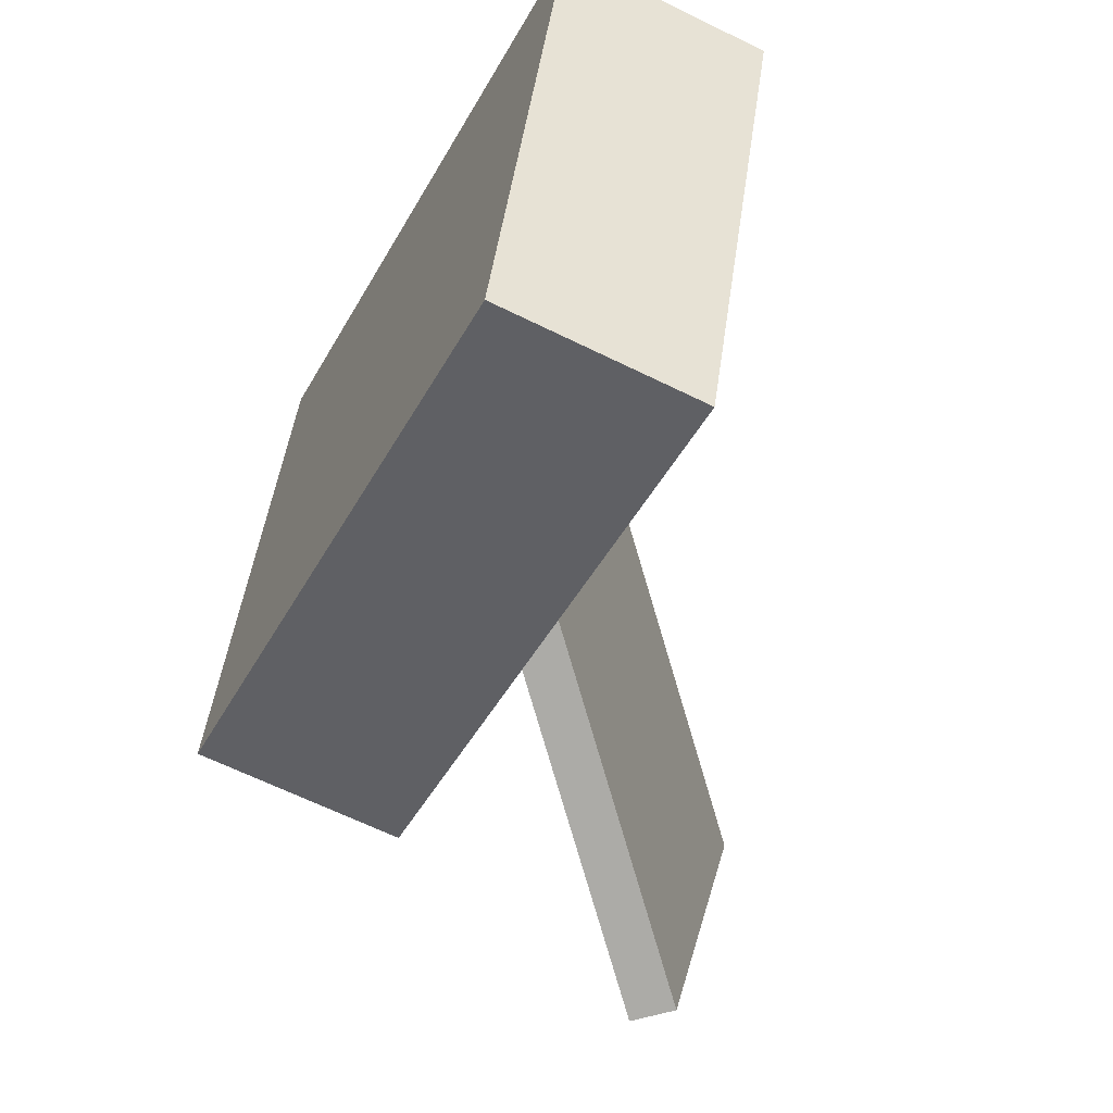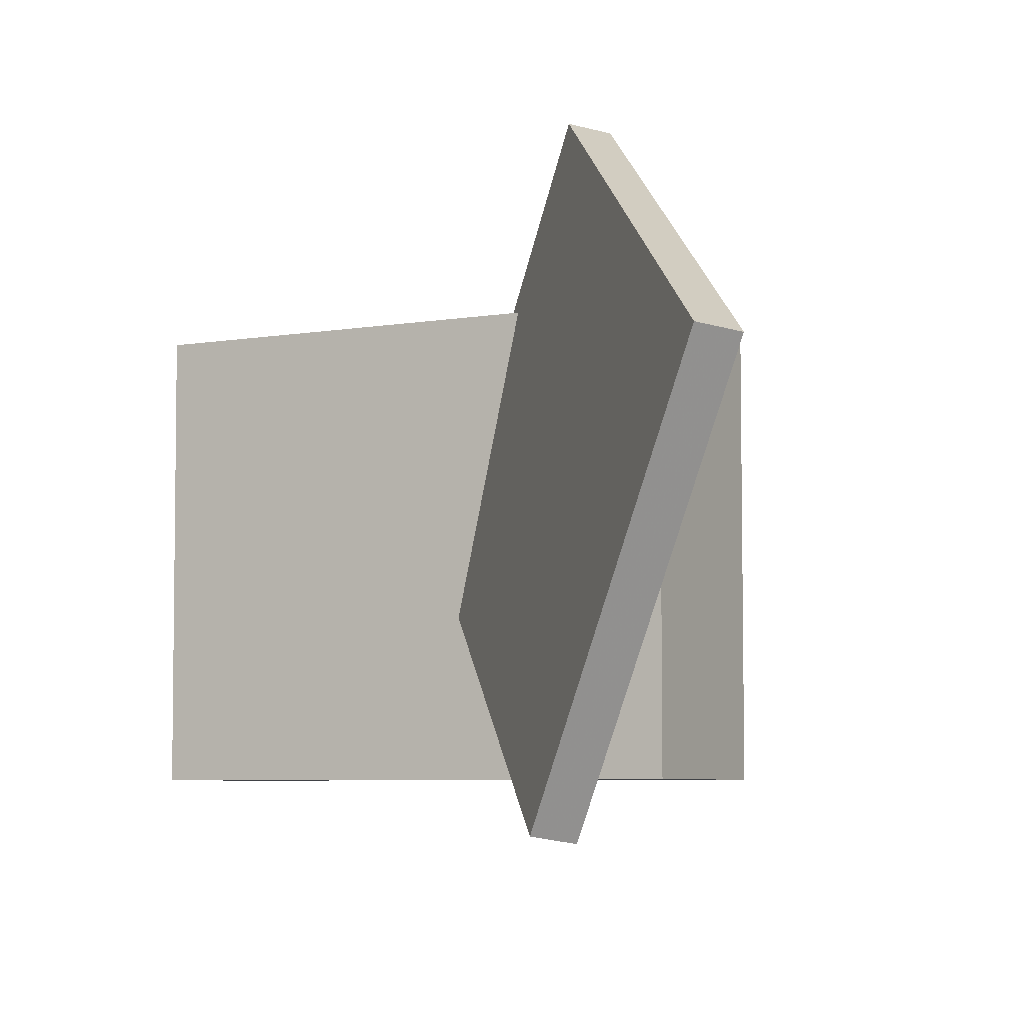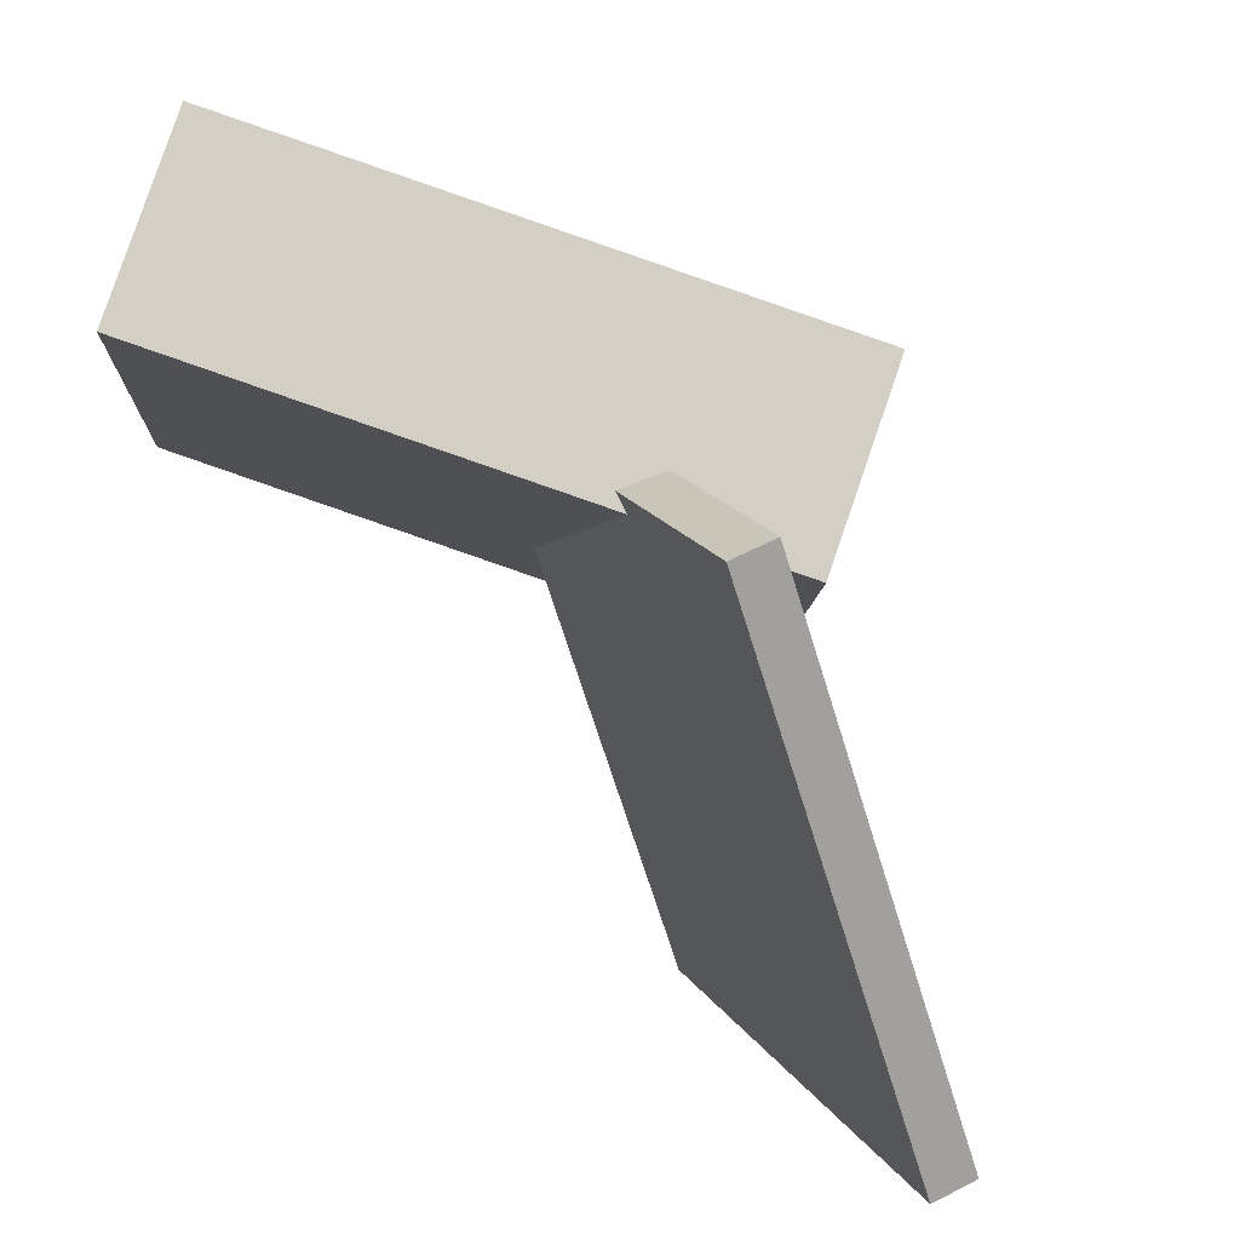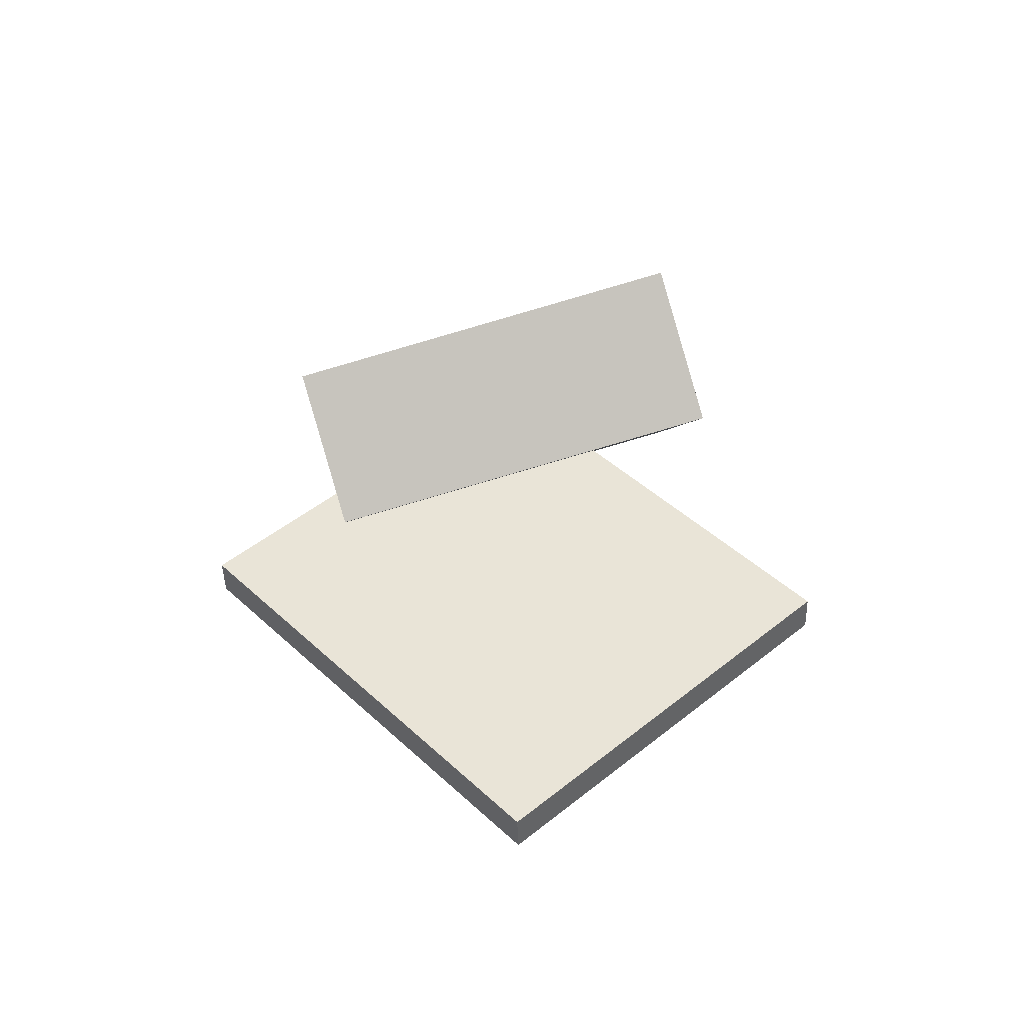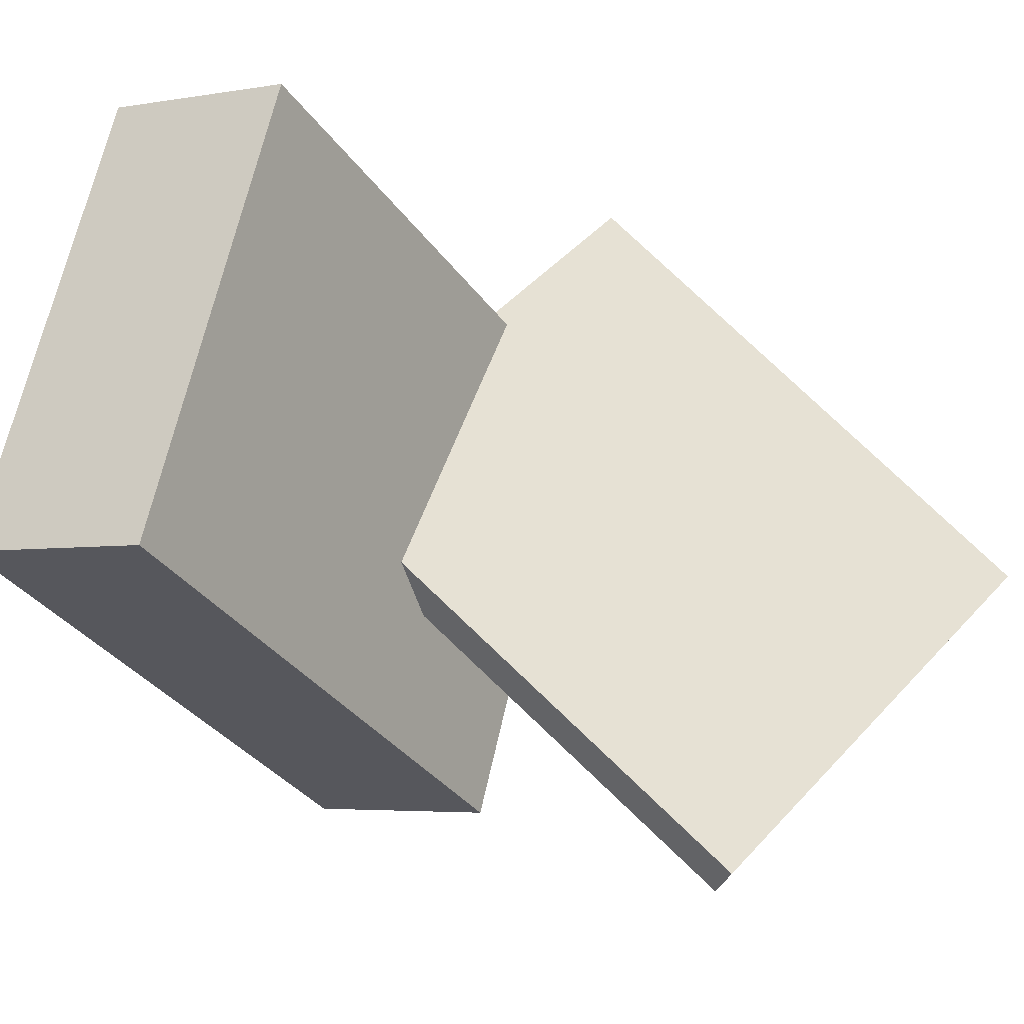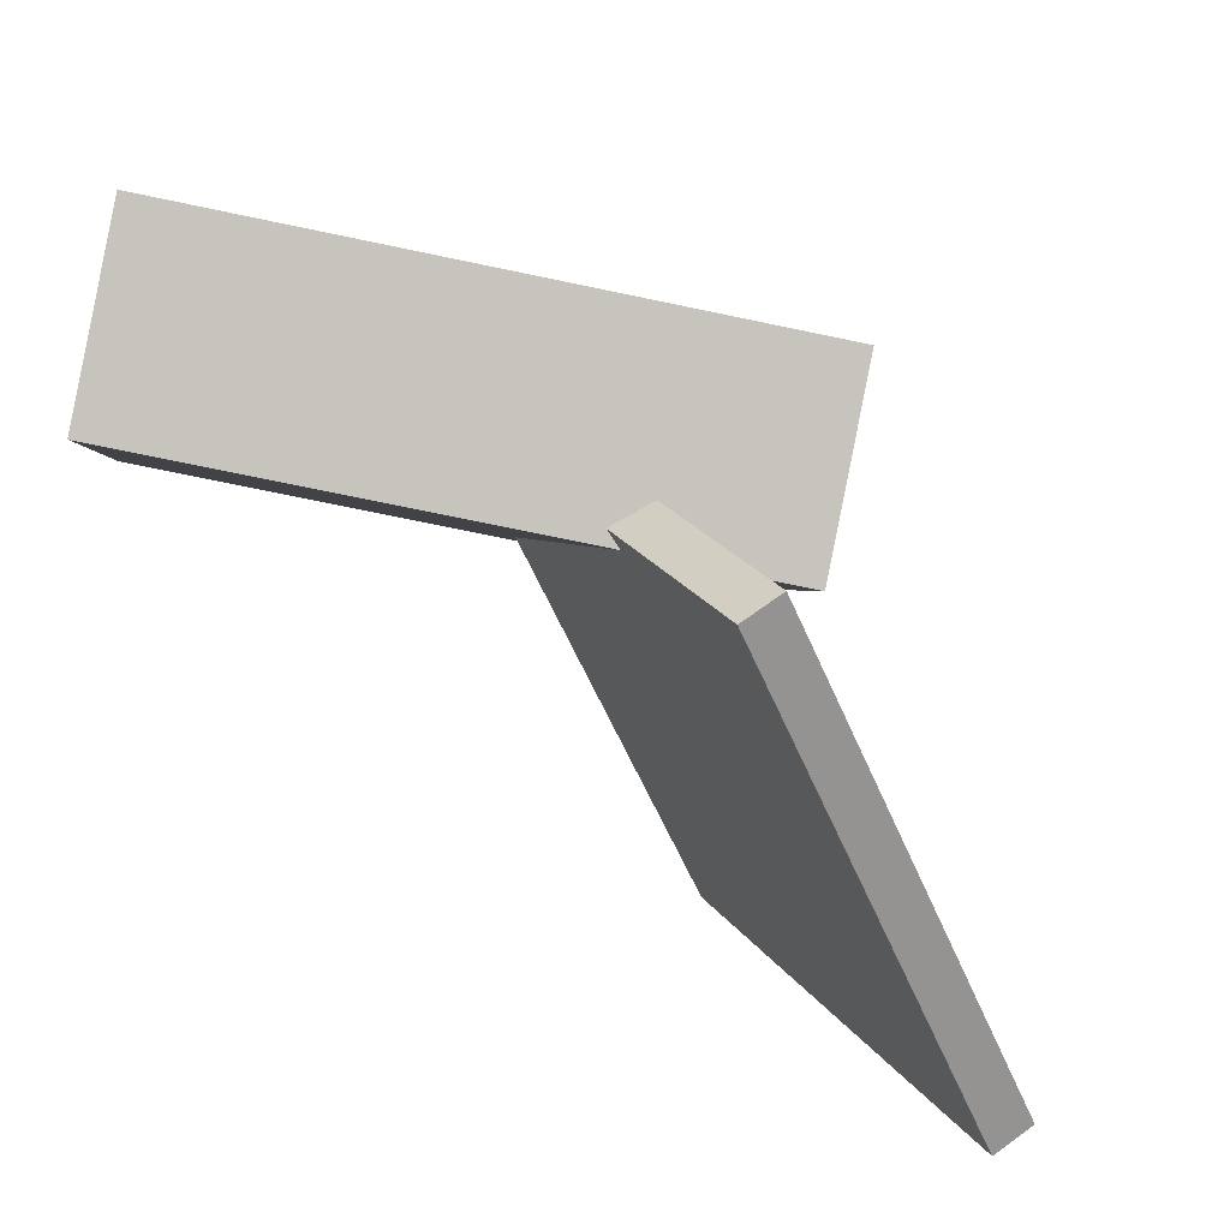
<metadata>
{"format":"obj","ext":"obj","renderer":"f3d","projection":"perspective","resolution":1024,"background":"white","views":[{"elev":-36.1,"azim":-162.0,"up":"+Z"},{"elev":-18.3,"azim":-17.3,"up":"+Z"},{"elev":69.8,"azim":-27.8,"up":"+Z"},{"elev":-45.0,"azim":97.1,"up":"+Y"},{"elev":-25.1,"azim":-106.9,"up":"+Z"},{"elev":78.6,"azim":-35.6,"up":"+Z"}]}
</metadata>
<code>
v 0.1323 -0.04627 0.1457
v 0.1535 0.02094 -0.1682
v -0.1438 0.2383 0.188
v -0.1226 0.3055 -0.1259
v 0.03836 -0.1336 0.1207
v 0.05959 -0.06642 -0.1932
v -0.2377 0.151 0.1629
v -0.2165 0.2182 -0.151
f 1.0 7.0 5.0
f 1.0 3.0 7.0
f 1.0 4.0 3.0
f 1.0 2.0 4.0
f 3.0 8.0 7.0
f 3.0 4.0 8.0
f 5.0 7.0 8.0
f 5.0 8.0 6.0
f 1.0 5.0 6.0
f 1.0 6.0 2.0
f 2.0 6.0 8.0
f 2.0 8.0 4.0
v -0.05064 0.08823 -0.007418
v -0.07371 -0.1953 -0.2652
v -0.02661 -0.1381 0.2394
v -0.04967 -0.4216 -0.01841
v -0.02095 0.08834 -0.0102
v -0.04401 -0.1952 -0.268
v 0.00308 -0.1379 0.2366
v -0.01998 -0.4215 -0.0212
f 9.0 15.0 13.0
f 9.0 11.0 15.0
f 9.0 12.0 11.0
f 9.0 10.0 12.0
f 11.0 16.0 15.0
f 11.0 12.0 16.0
f 13.0 15.0 16.0
f 13.0 16.0 14.0
f 9.0 13.0 14.0
f 9.0 14.0 10.0
f 10.0 14.0 16.0
f 10.0 16.0 12.0

</code>
